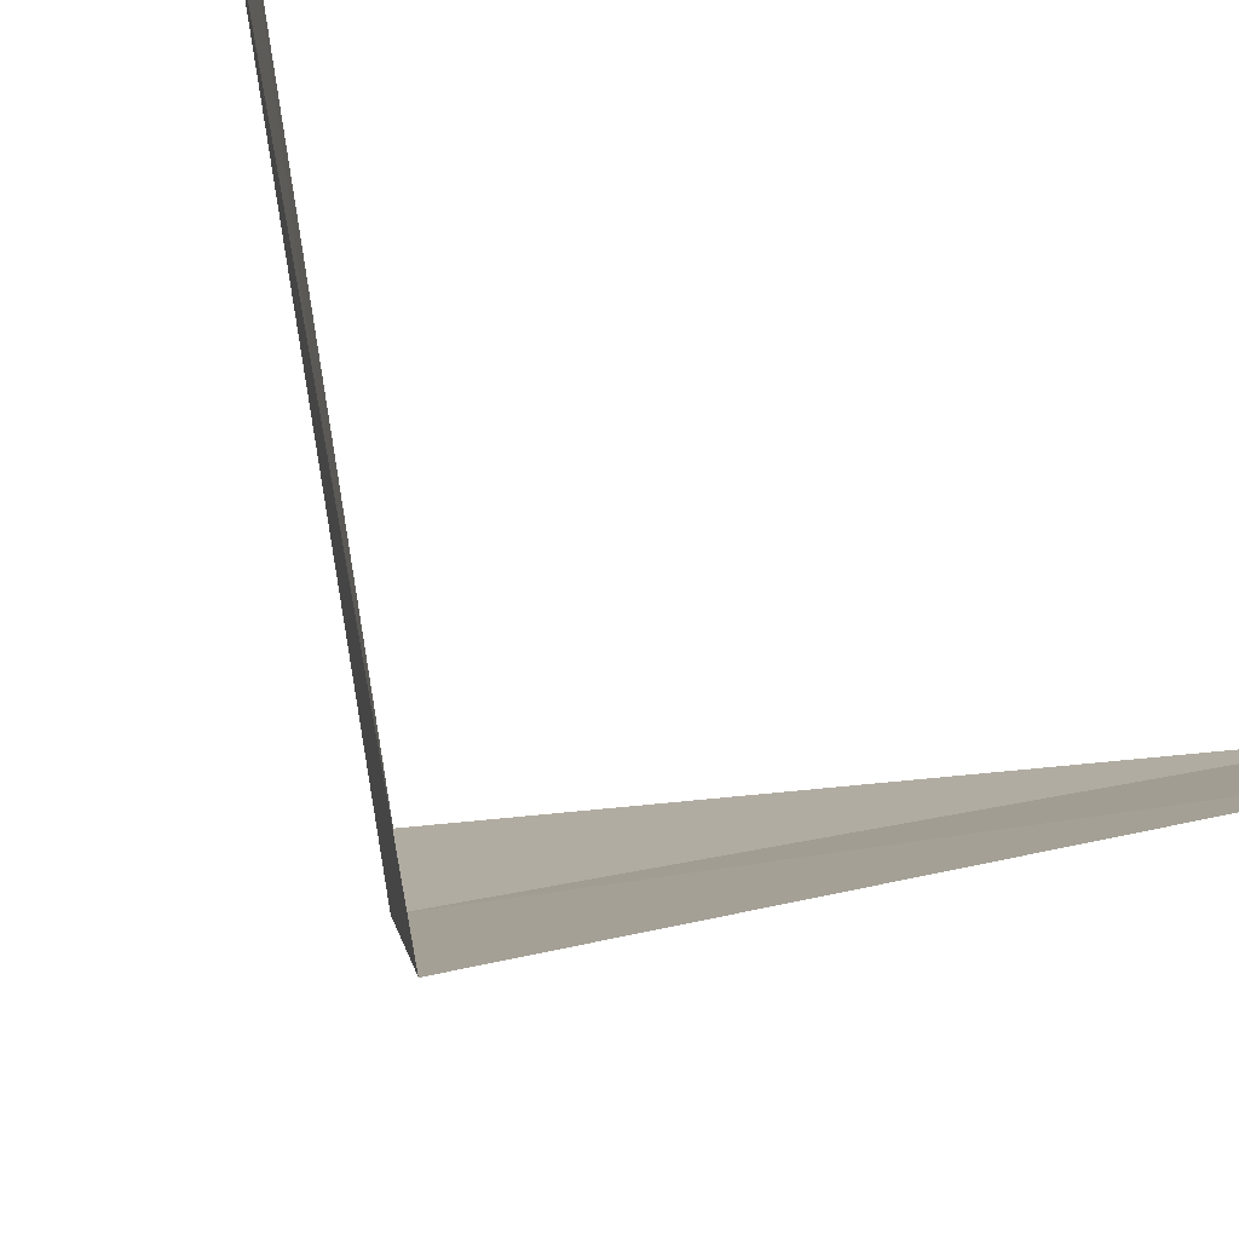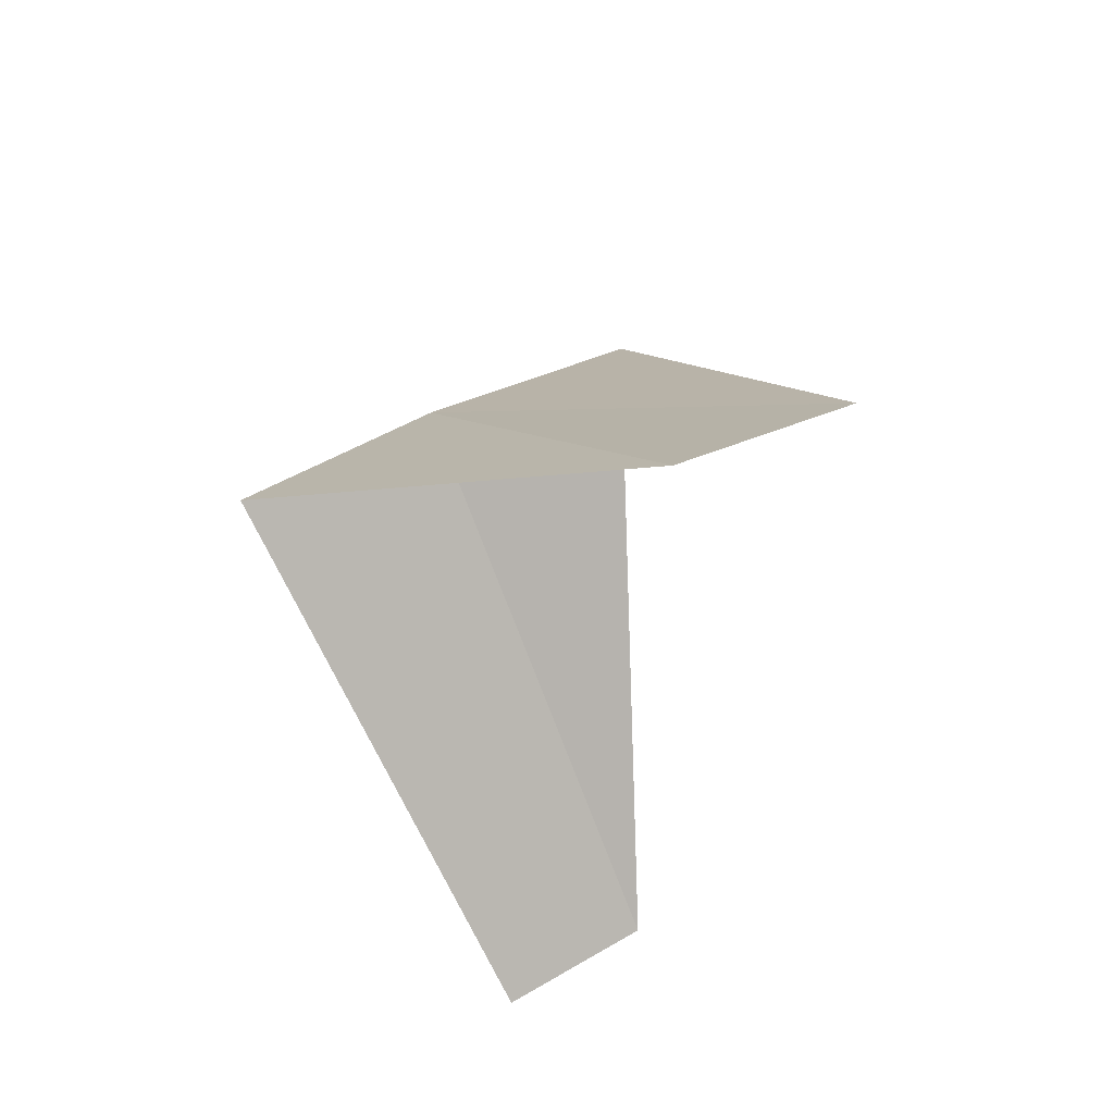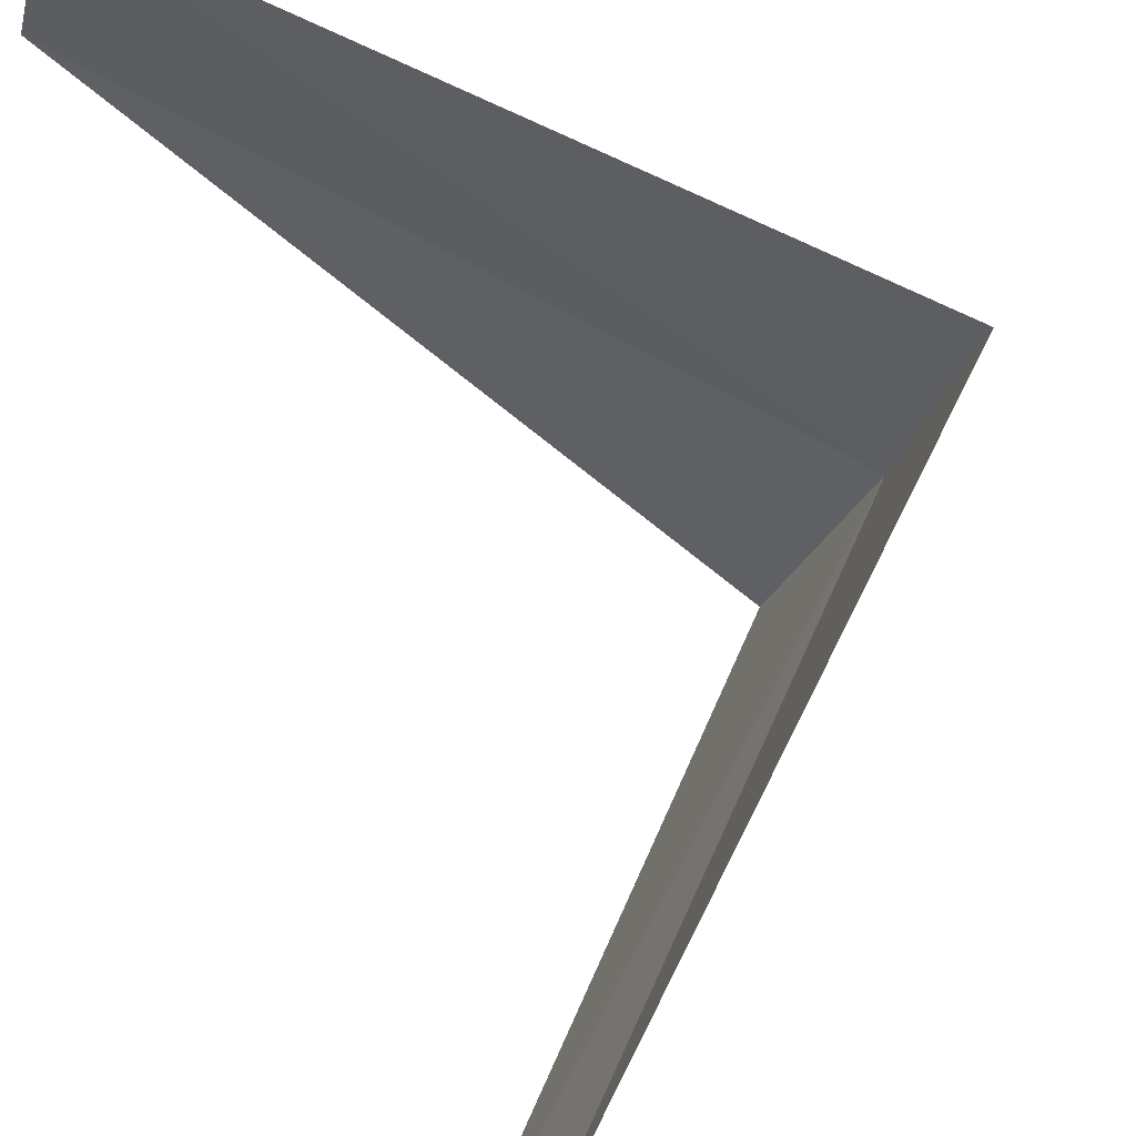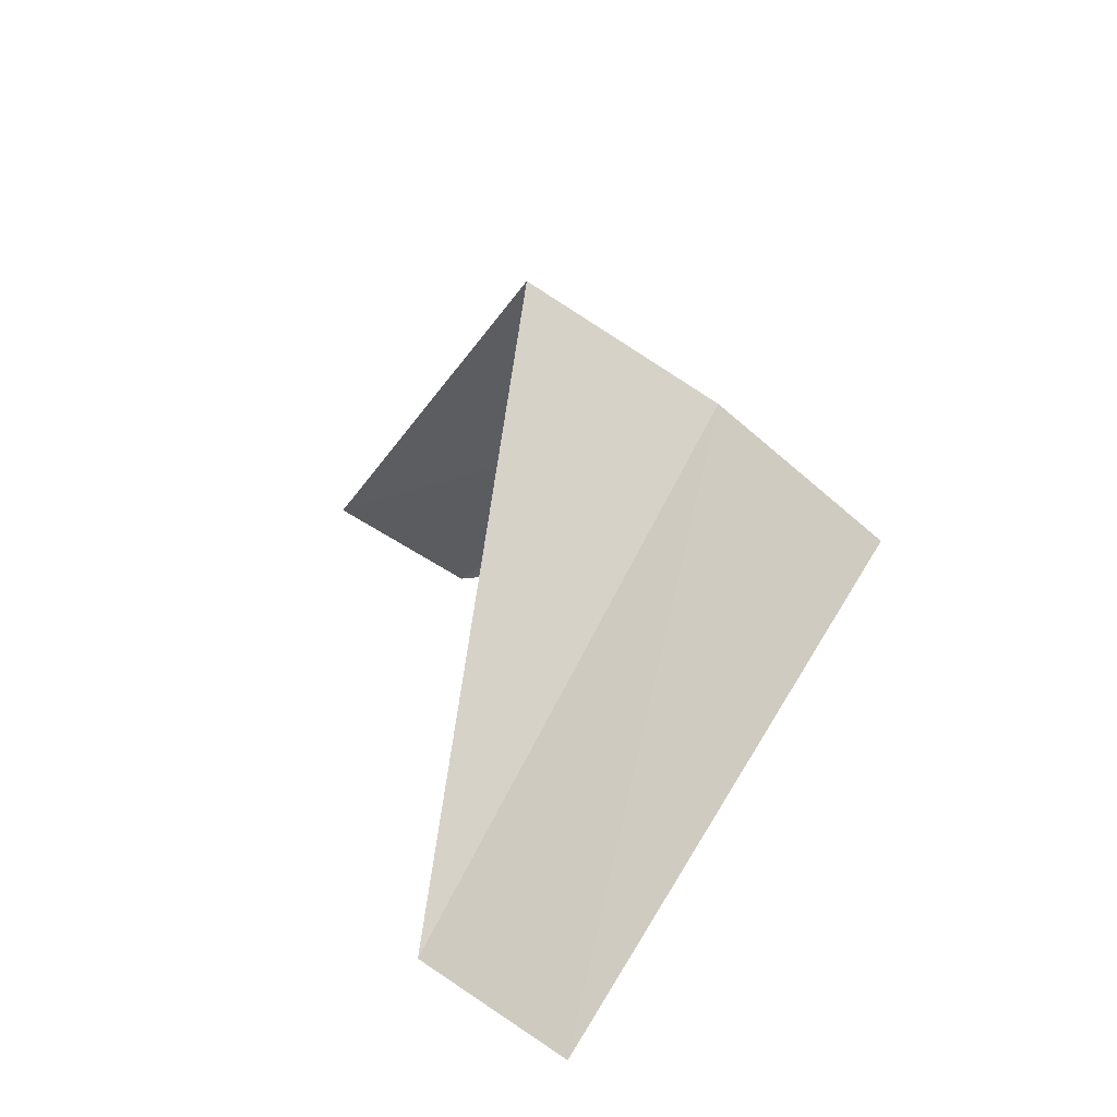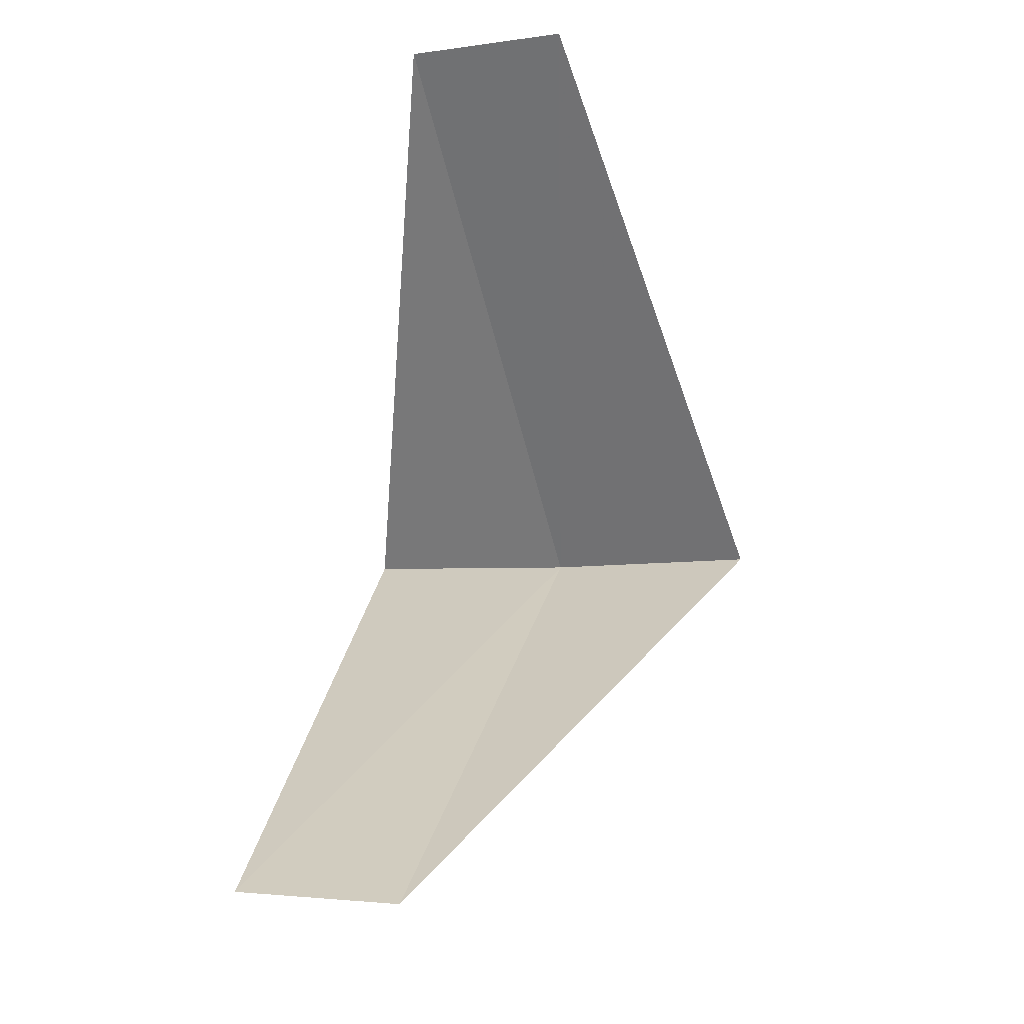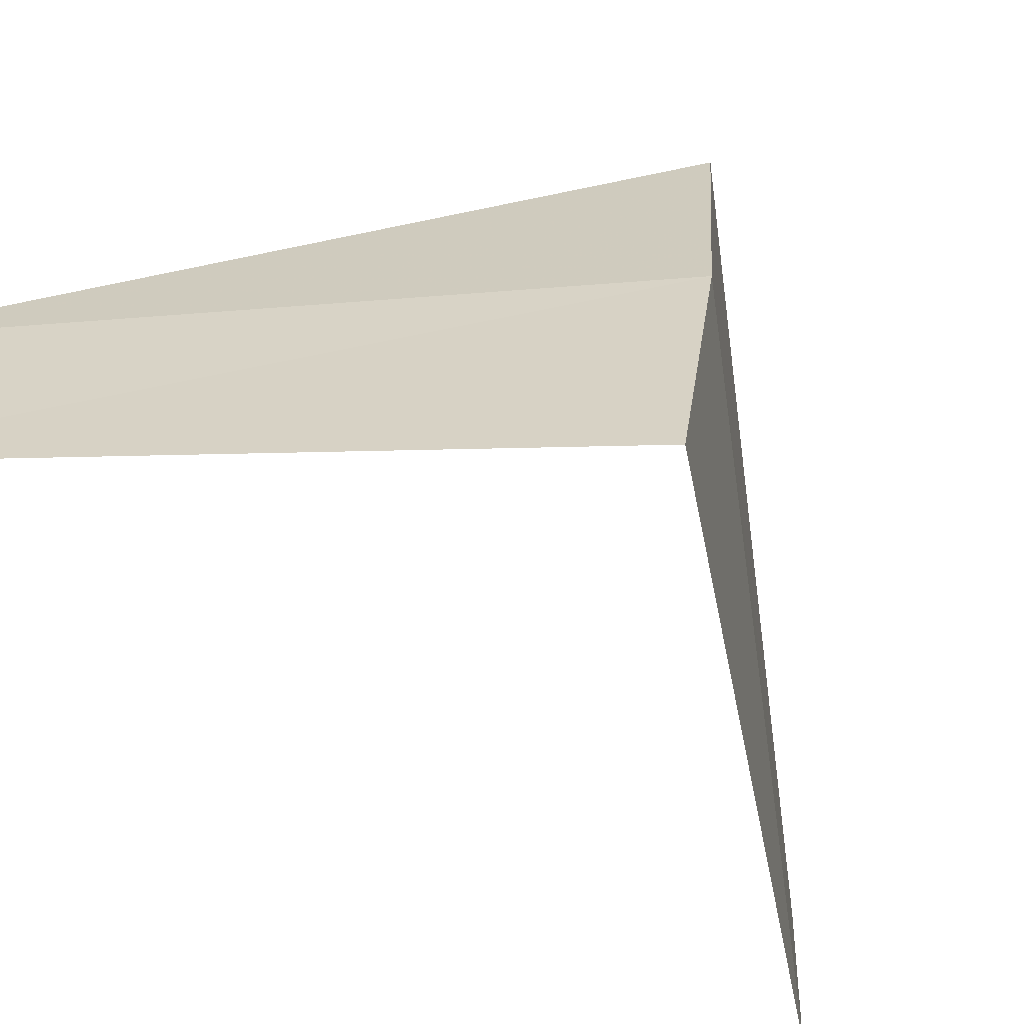
<metadata>
{"format":"obj","ext":"obj","renderer":"f3d","projection":"perspective","resolution":1024,"background":"white","views":[{"elev":-68.7,"azim":-127.7,"up":"+Y"},{"elev":56.8,"azim":-134.3,"up":"+Z"},{"elev":67.7,"azim":-20.8,"up":"+Y"},{"elev":-69.6,"azim":37.8,"up":"+Z"},{"elev":-17.8,"azim":-83.1,"up":"+Z"},{"elev":-75.0,"azim":52.1,"up":"+Y"}]}
</metadata>
<code>
v 3.874 -0.9948 27.92
v 2.906 -0.7461 26.92
v 3.719 -1.472 27.88
v 2.976 -0.376 26.96
v 3.968 -0.5013 27.96
v 2.789 -1.104 28.88
v 2.906 -0.7461 28.92
f 1 3 2
f 1 2 4
f 1 4 5
f 1 6 3
f 1 7 6
f 1 5 7

</code>
